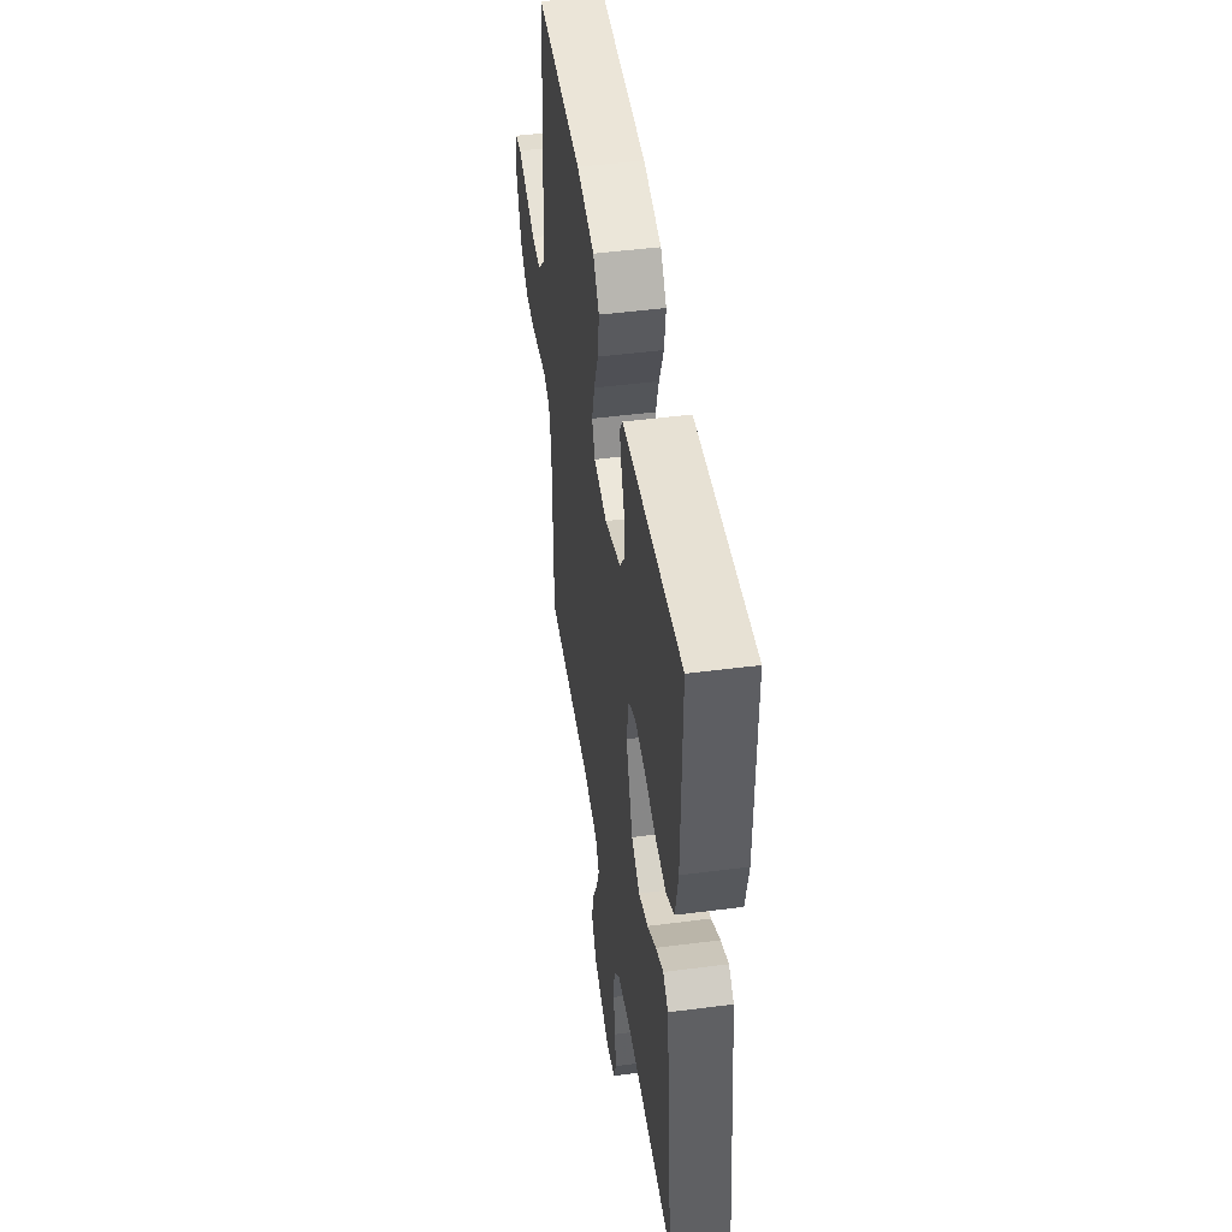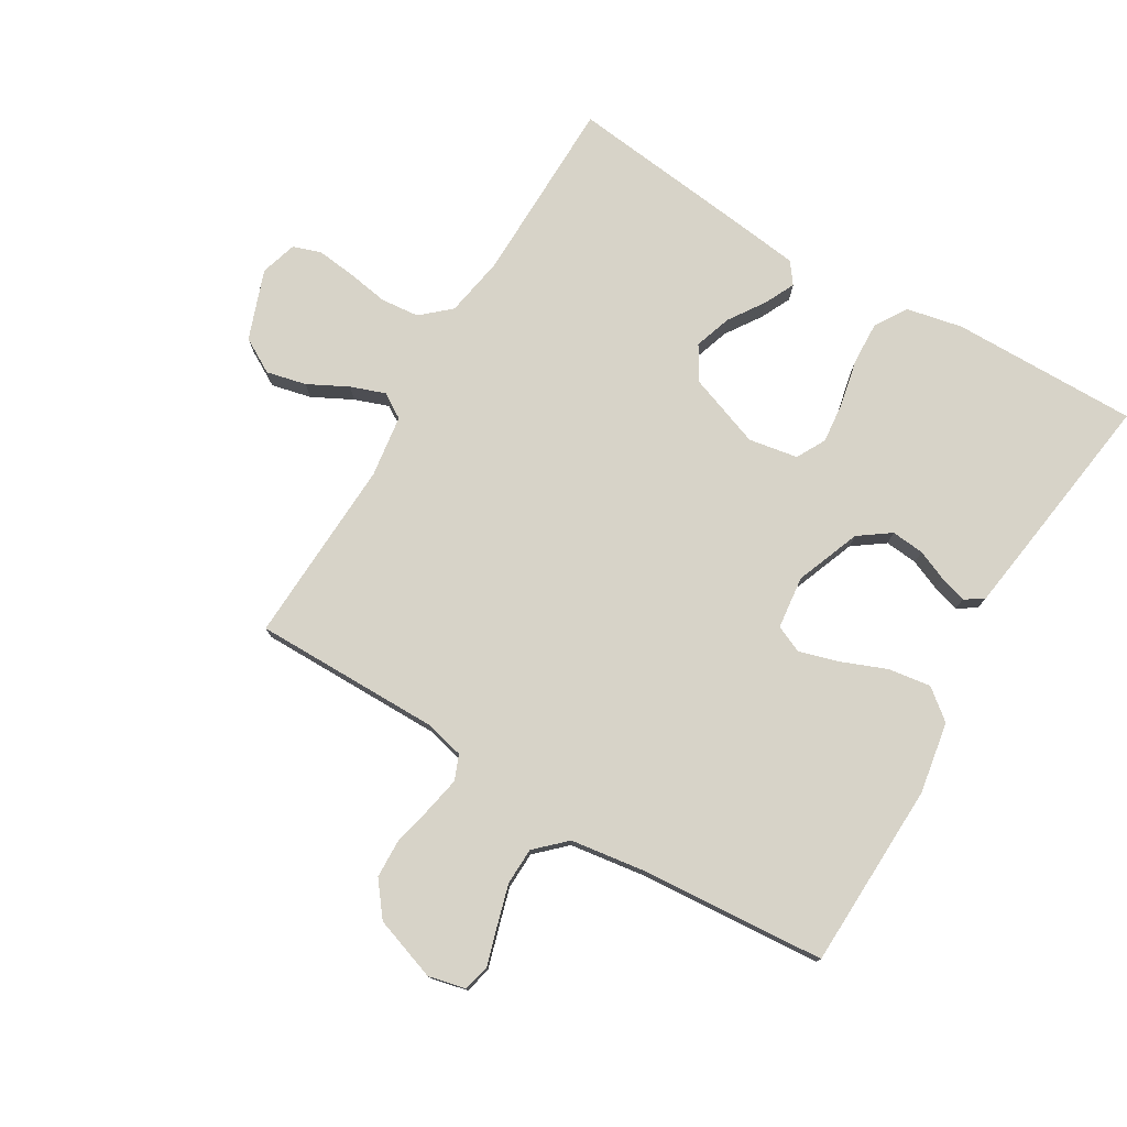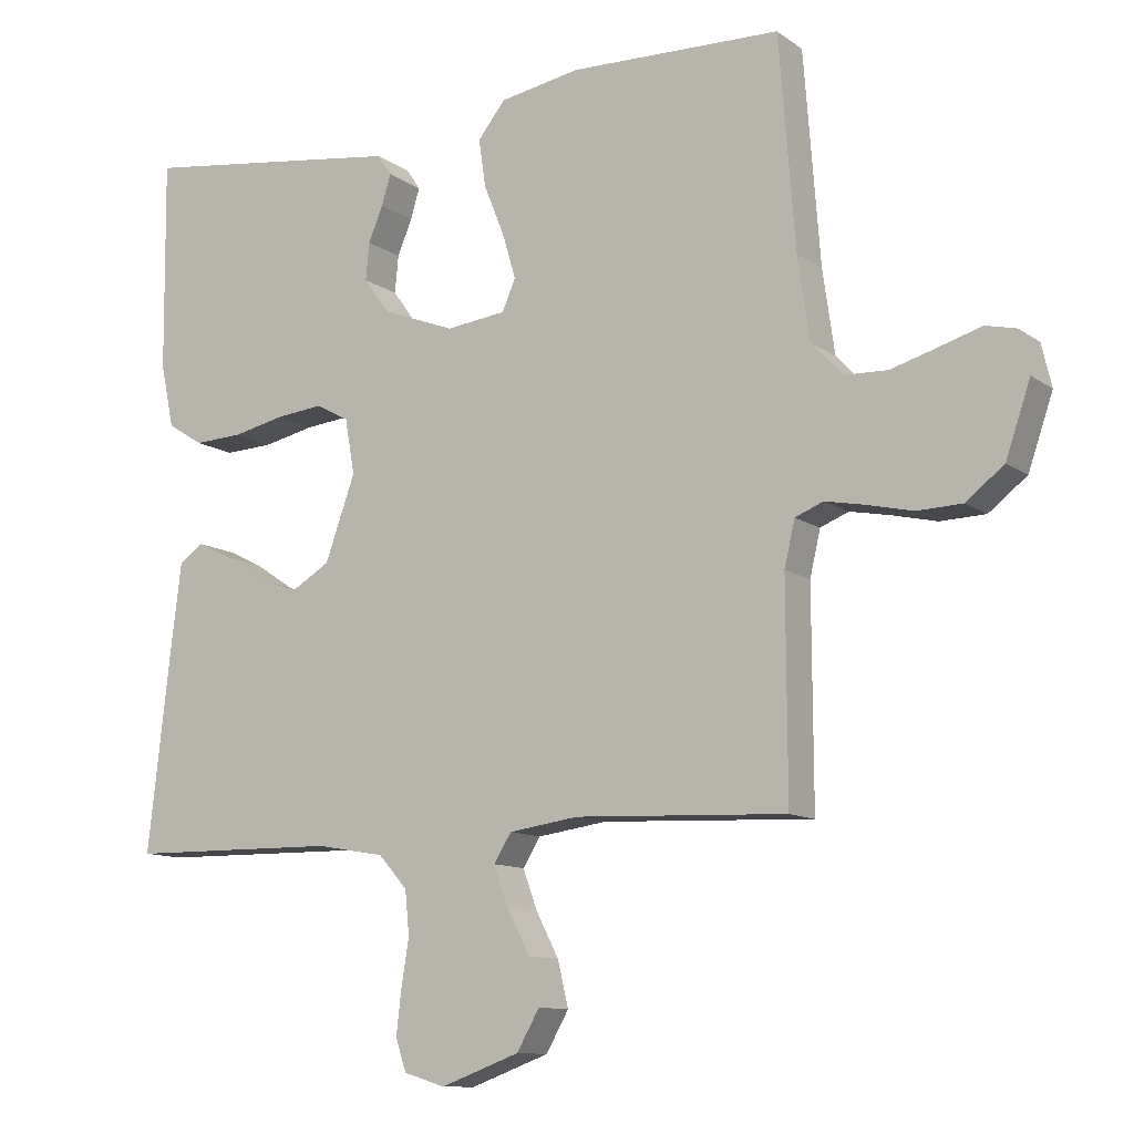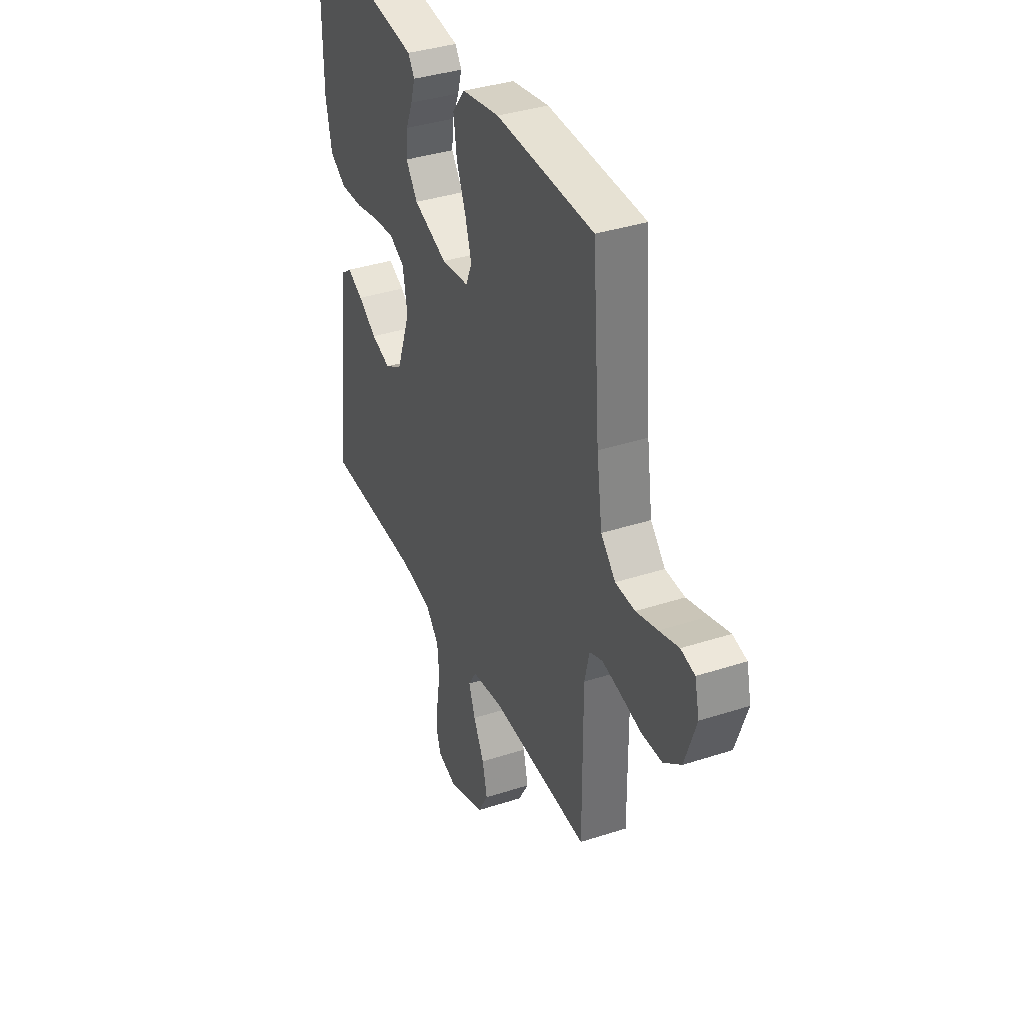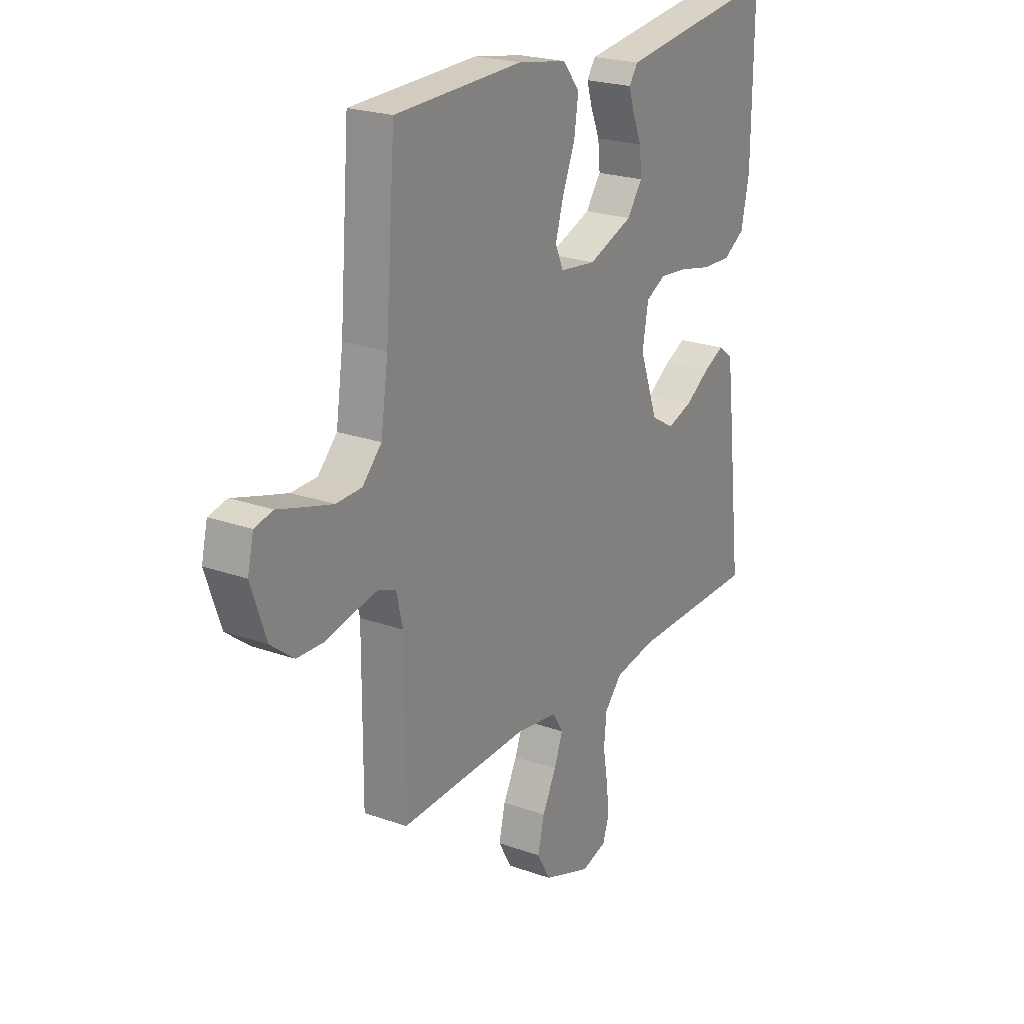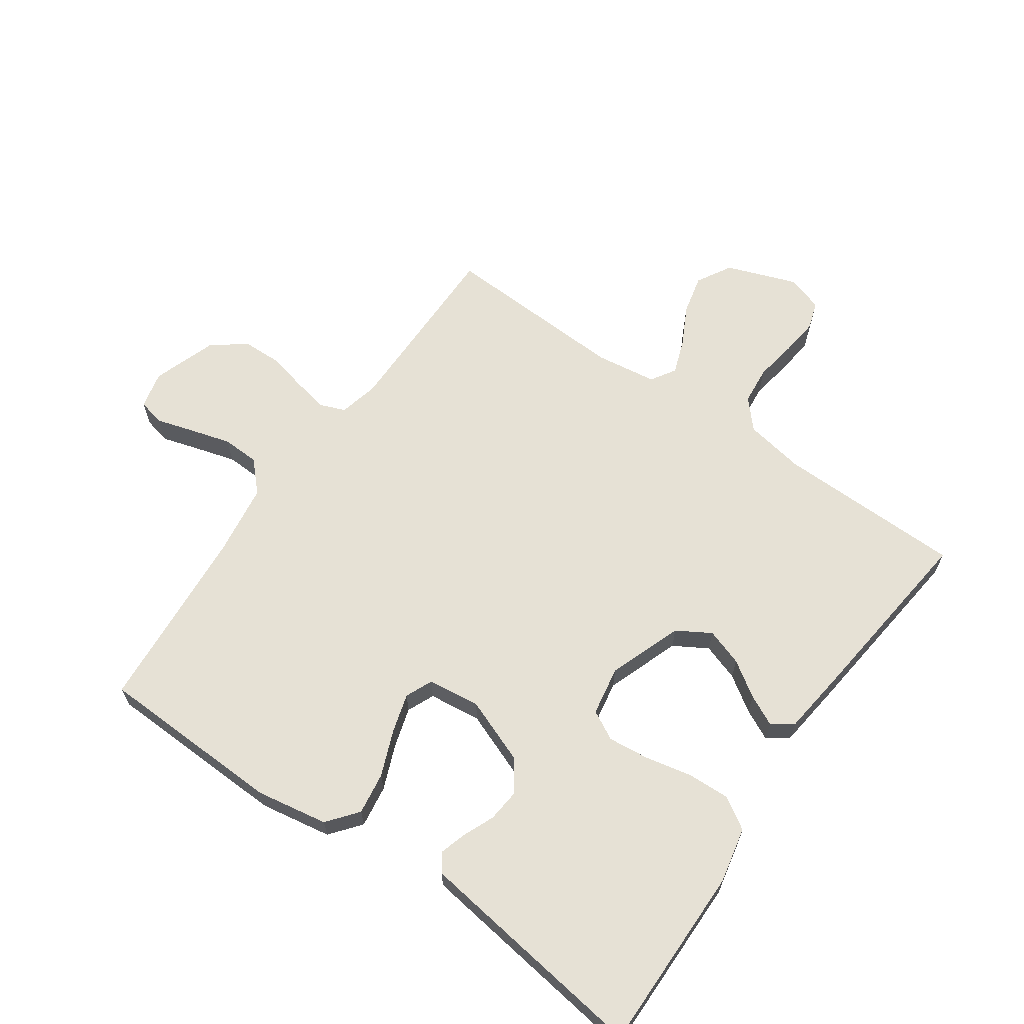
<metadata>
{"format":"obj","ext":"obj","renderer":"f3d","projection":"perspective","resolution":1024,"background":"white","views":[{"elev":47.9,"azim":81.7,"up":"+Z"},{"elev":77.0,"azim":-59.2,"up":"+Y"},{"elev":-11.1,"azim":-148.4,"up":"+Z"},{"elev":37.0,"azim":-112.8,"up":"+Z"},{"elev":22.6,"azim":-58.4,"up":"+Z"},{"elev":64.6,"azim":35.0,"up":"+Y"}]}
</metadata>
<code>
v -0.5 0.07 -0.5
v -0.499 0.07 -0.2
v -0.514 0.07 -0.136
v -0.554 0.07 -0.12
v -0.611 0.07 -0.131
v -0.675 0.07 -0.146
v -0.739 0.07 -0.144
v -0.793 0.07 -0.102
v -0.828 0.07 0
v -0.814 0.07 0.06
v -0.771 0.07 0.07
v -0.711 0.07 0.052
v -0.645 0.07 0.033
v -0.585 0.07 0.035
v -0.54 0.07 0.082
v -0.523 0.07 0.2
v -0.5 0.07 0.5
v -0.2 0.07 0.509
v -0.085 0.07 0.489
v -0.046 0.07 0.44
v -0.056 0.07 0.372
v -0.085 0.07 0.3
v -0.104 0.07 0.236
v -0.085 0.07 0.192
v 0 0.07 0.182
v 0.104 0.07 0.222
v 0.14 0.07 0.272
v 0.135 0.07 0.325
v 0.114 0.07 0.375
v 0.101 0.07 0.418
v 0.121 0.07 0.448
v 0.2 0.07 0.459
v 0.5 0.07 0.5
v 0.497 0.07 0.2
v 0.478 0.07 0.11
v 0.427 0.07 0.078
v 0.358 0.07 0.081
v 0.284 0.07 0.097
v 0.217 0.07 0.104
v 0.17 0.07 0.079
v 0.156 0.07 0
v 0.199 0.07 -0.119
v 0.253 0.07 -0.151
v 0.313 0.07 -0.131
v 0.37 0.07 -0.093
v 0.419 0.07 -0.069
v 0.453 0.07 -0.094
v 0.466 0.07 -0.2
v 0.5 0.07 -0.5
v 0.2 0.07 -0.504
v 0.103 0.07 -0.521
v 0.062 0.07 -0.567
v 0.056 0.07 -0.629
v 0.067 0.07 -0.696
v 0.074 0.07 -0.758
v 0.059 0.07 -0.803
v 0 0.07 -0.821
v -0.112 0.07 -0.78
v -0.144 0.07 -0.724
v -0.129 0.07 -0.66
v -0.096 0.07 -0.596
v -0.076 0.07 -0.541
v -0.101 0.07 -0.501
v -0.2 0.07 -0.487
v -0.5 0 -0.5
v -0.499 0 -0.2
v -0.514 0 -0.136
v -0.554 0 -0.12
v -0.611 0 -0.131
v -0.675 0 -0.146
v -0.739 0 -0.144
v -0.793 0 -0.102
v -0.828 0 0
v -0.814 0 0.06
v -0.771 0 0.07
v -0.711 0 0.052
v -0.645 0 0.033
v -0.585 0 0.035
v -0.54 0 0.082
v -0.523 0 0.2
v -0.5 0 0.5
v -0.2 0 0.509
v -0.085 0 0.489
v -0.046 0 0.44
v -0.056 0 0.372
v -0.085 0 0.3
v -0.104 0 0.236
v -0.085 0 0.192
v 0 0 0.182
v 0.104 0 0.222
v 0.14 0 0.272
v 0.135 0 0.325
v 0.114 0 0.375
v 0.101 0 0.418
v 0.121 0 0.448
v 0.2 0 0.459
v 0.5 0 0.5
v 0.497 0 0.2
v 0.478 0 0.11
v 0.427 0 0.078
v 0.358 0 0.081
v 0.284 0 0.097
v 0.217 0 0.104
v 0.17 0 0.079
v 0.156 0 0
v 0.199 0 -0.119
v 0.253 0 -0.151
v 0.313 0 -0.131
v 0.37 0 -0.093
v 0.419 0 -0.069
v 0.453 0 -0.094
v 0.466 0 -0.2
v 0.5 0 -0.5
v 0.2 0 -0.504
v 0.103 0 -0.521
v 0.062 0 -0.567
v 0.056 0 -0.629
v 0.067 0 -0.696
v 0.074 0 -0.758
v 0.059 0 -0.803
v 0 0 -0.821
v -0.112 0 -0.78
v -0.144 0 -0.724
v -0.129 0 -0.66
v -0.096 0 -0.596
v -0.076 0 -0.541
v -0.101 0 -0.501
v -0.2 0 -0.487
f 58 59 60 61
f 58 61 62
f 57 58 62
f 56 57 62
f 53 54 55 56
f 53 56 62
f 52 53 62 63
f 47 48 49 50
f 47 50 51
f 44 45 46 47
f 43 44 47 51
f 42 43 51 52
f 35 36 37 38
f 35 38 39
f 34 35 39
f 33 34 39
f 32 33 39 40
f 28 29 30 31
f 28 31 32 40
f 19 20 21 22
f 19 22 23
f 16 17 18 19
f 15 16 19 23
f 14 15 23 24
f 9 10 11 12
f 9 12 13
f 8 9 13 14
f 5 6 7 8
f 4 5 8 14
f 64 1 2
f 63 64 2 3
f 41 42 52 63
f 40 41 63 3
f 27 28 40
f 26 27 40
f 25 26 40 3
f 14 24 25
f 3 4 14 25
f 125 124 123 122
f 126 125 122
f 126 122 121
f 126 121 120
f 120 119 118 117
f 126 120 117
f 127 126 117 116
f 114 113 112 111
f 115 114 111
f 111 110 109 108
f 115 111 108 107
f 116 115 107 106
f 102 101 100 99
f 103 102 99
f 103 99 98
f 103 98 97
f 104 103 97 96
f 95 94 93 92
f 104 96 95 92
f 86 85 84 83
f 87 86 83
f 83 82 81 80
f 87 83 80 79
f 88 87 79 78
f 76 75 74 73
f 77 76 73
f 78 77 73 72
f 72 71 70 69
f 78 72 69 68
f 66 65 128
f 67 66 128 127
f 127 116 106 105
f 67 127 105 104
f 104 92 91
f 104 91 90
f 67 104 90 89
f 89 88 78
f 89 78 68 67
f 1 65 66 2
f 2 66 67 3
f 3 67 68 4
f 4 68 69 5
f 5 69 70 6
f 6 70 71 7
f 7 71 72 8
f 8 72 73 9
f 9 73 74 10
f 10 74 75 11
f 11 75 76 12
f 12 76 77 13
f 13 77 78 14
f 14 78 79 15
f 15 79 80 16
f 16 80 81 17
f 17 81 82 18
f 18 82 83 19
f 19 83 84 20
f 20 84 85 21
f 21 85 86 22
f 22 86 87 23
f 23 87 88 24
f 24 88 89 25
f 25 89 90 26
f 26 90 91 27
f 27 91 92 28
f 28 92 93 29
f 29 93 94 30
f 30 94 95 31
f 31 95 96 32
f 32 96 97 33
f 33 97 98 34
f 34 98 99 35
f 35 99 100 36
f 36 100 101 37
f 37 101 102 38
f 38 102 103 39
f 39 103 104 40
f 40 104 105 41
f 41 105 106 42
f 42 106 107 43
f 43 107 108 44
f 44 108 109 45
f 45 109 110 46
f 46 110 111 47
f 47 111 112 48
f 48 112 113 49
f 49 113 114 50
f 50 114 115 51
f 51 115 116 52
f 52 116 117 53
f 53 117 118 54
f 54 118 119 55
f 55 119 120 56
f 56 120 121 57
f 57 121 122 58
f 58 122 123 59
f 59 123 124 60
f 60 124 125 61
f 61 125 126 62
f 62 126 127 63
f 63 127 128 64
f 64 128 65 1

</code>
